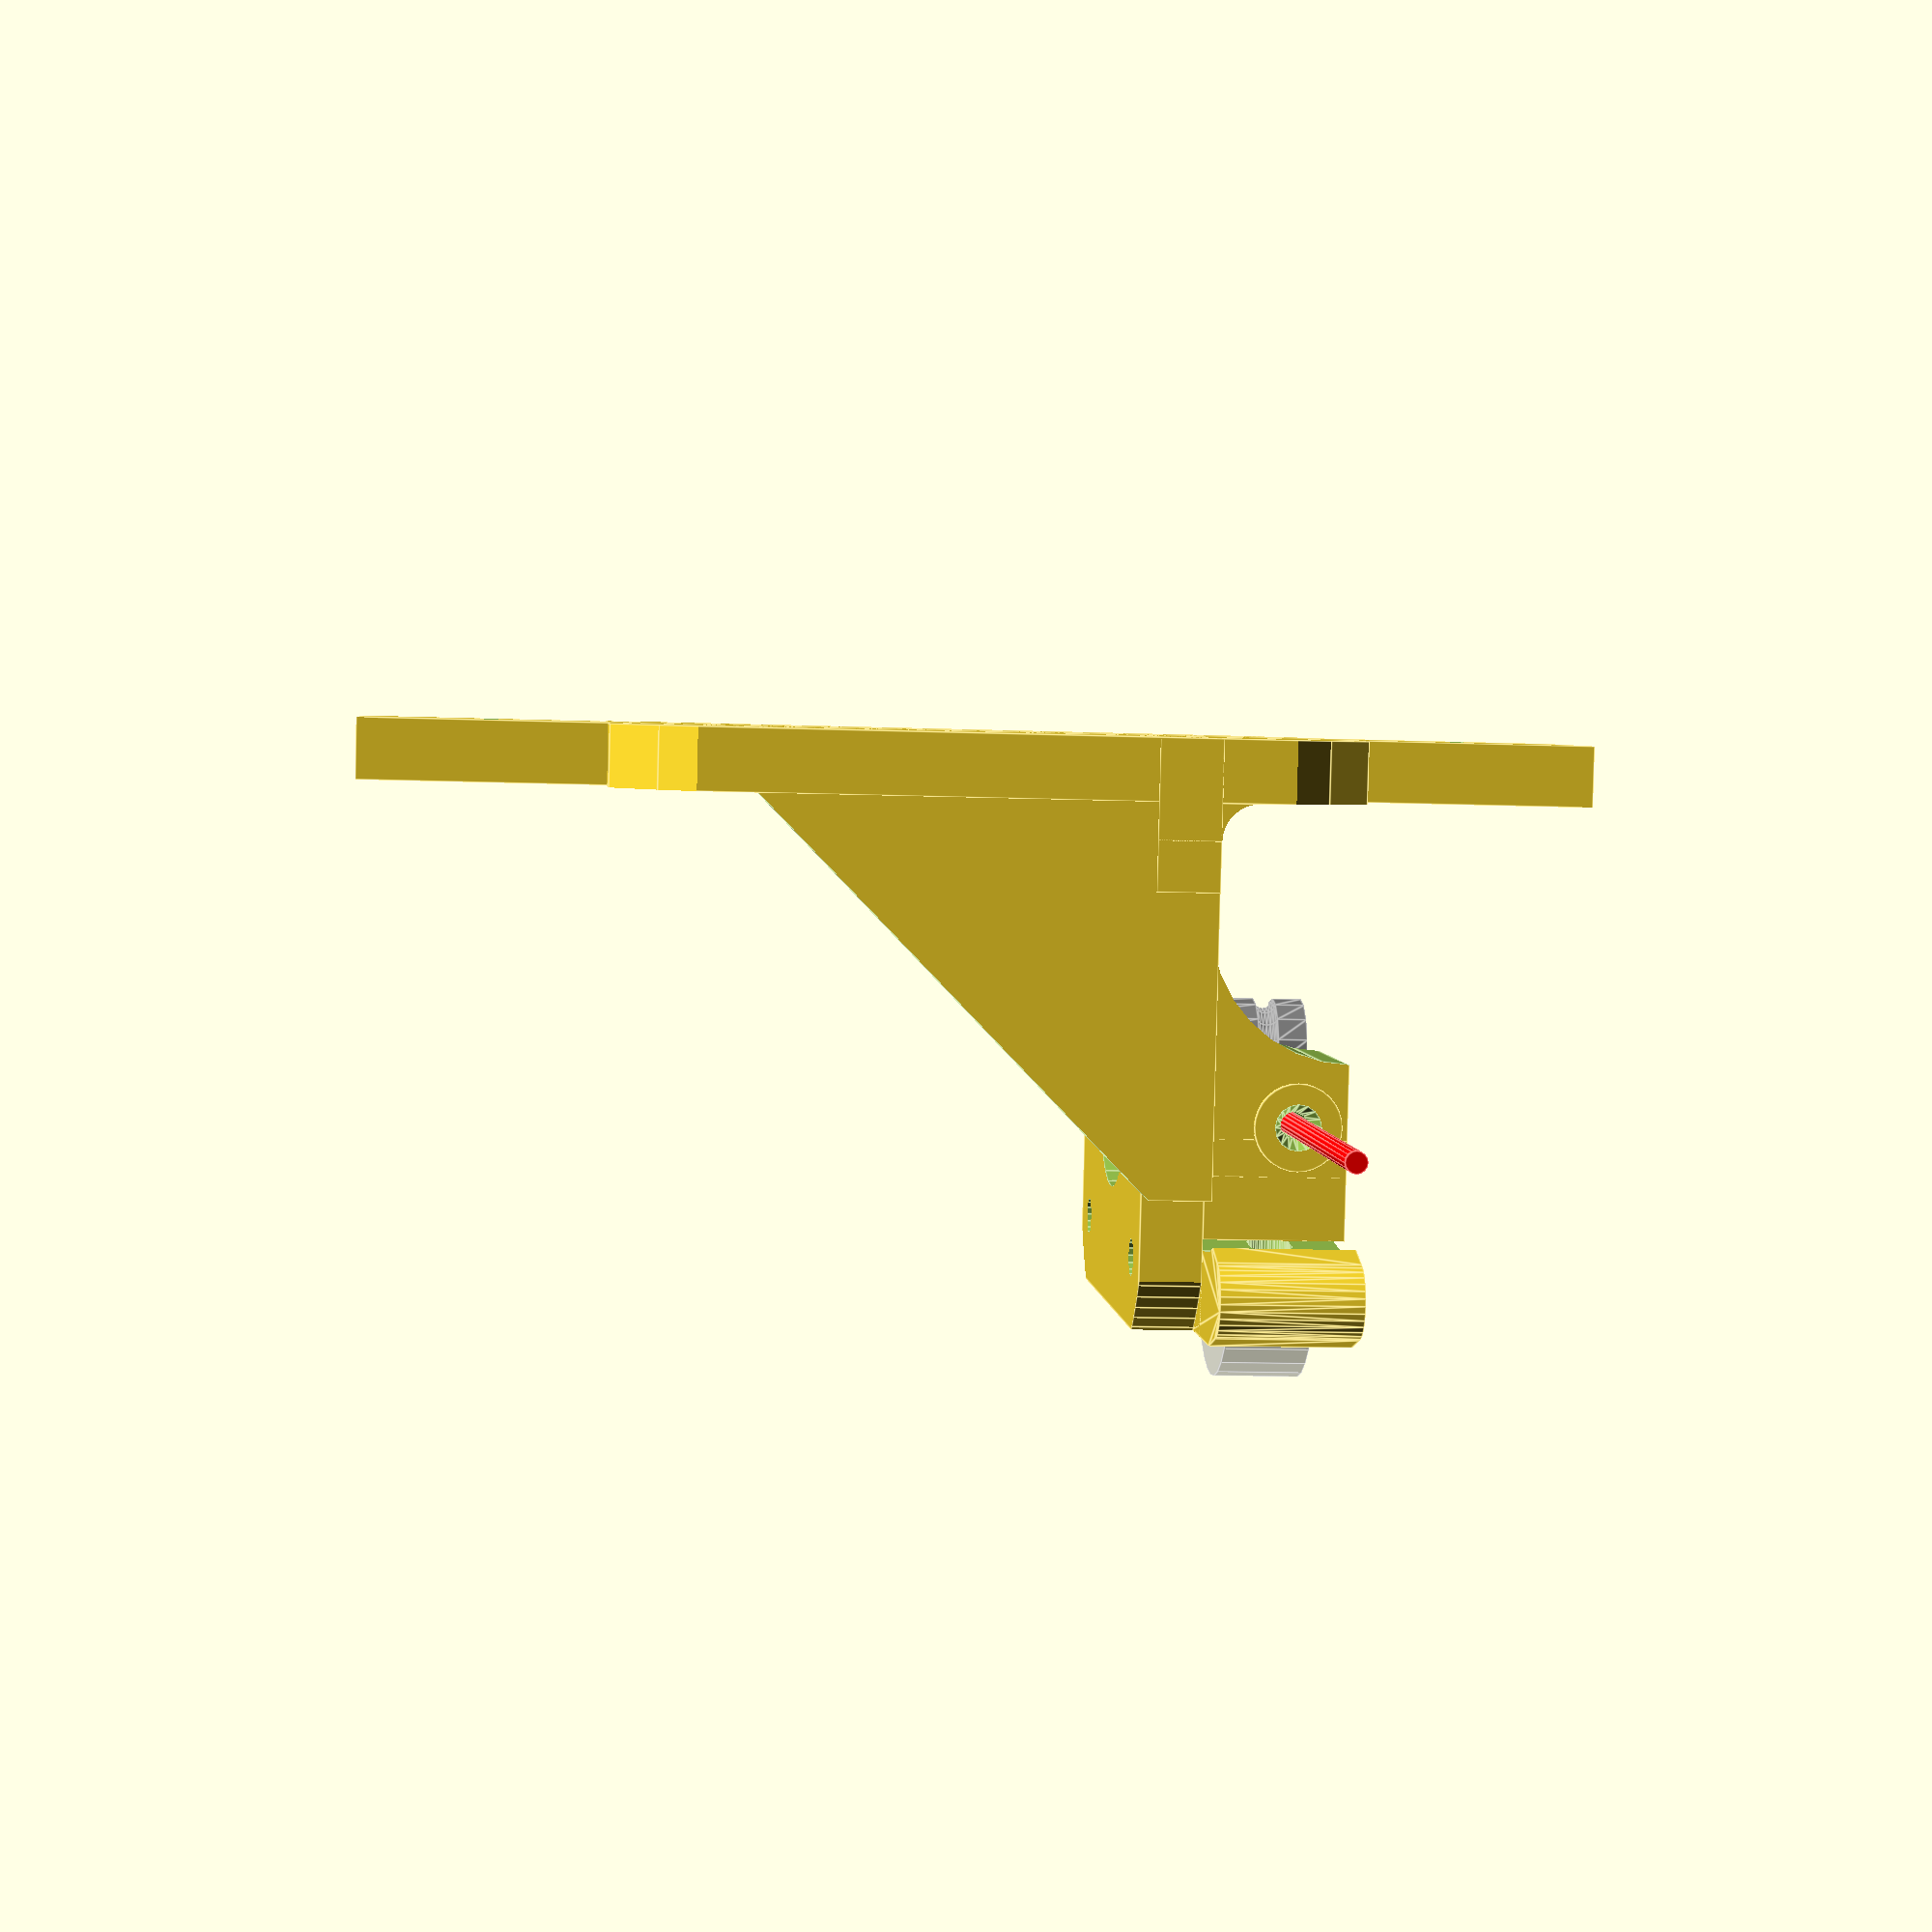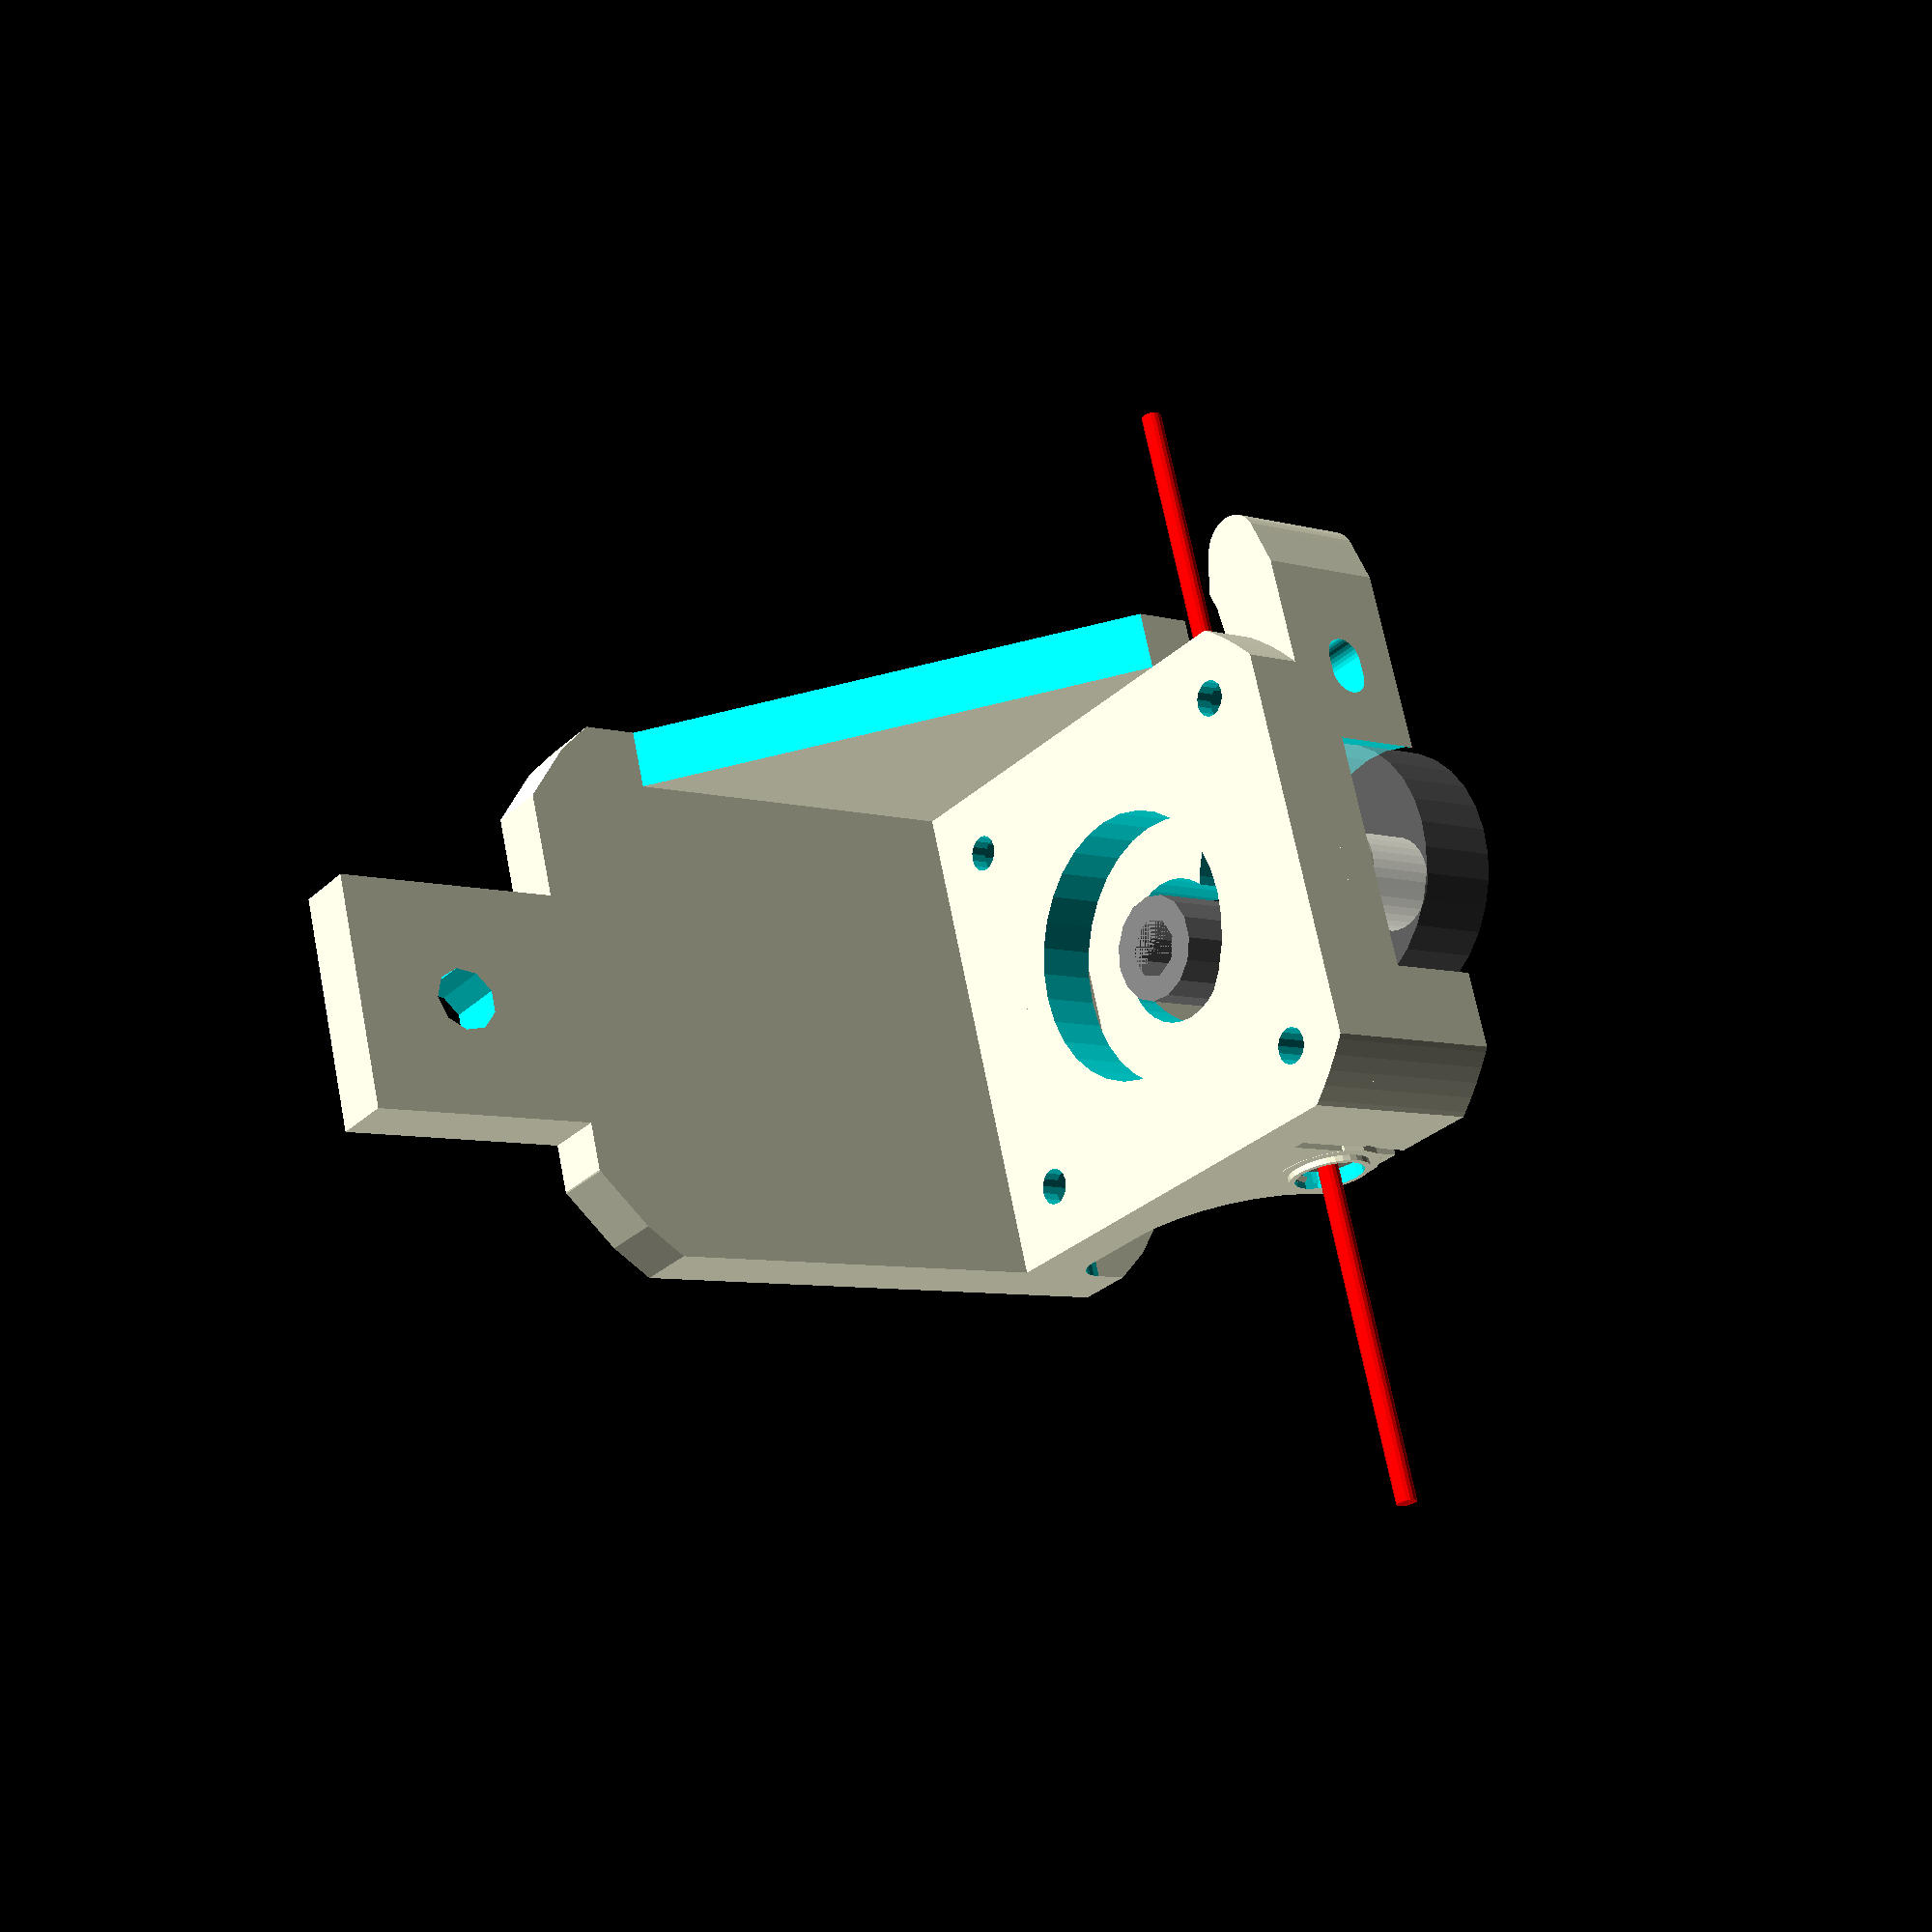
<openscad>
// Avoid openscad artefacts in preview
epsilon = 0.01 * 1;

// Which one would you like to see?
part = "both"; // [first:Main Part,second:Idler,both:Main Part and Idler]

// Select idler version (V2 should provide further strength, but is bulkier)
idler_version = 1; // [1:V1 (open design), 2:V2 (closed two part splitted design)]

// Increase this if your slicer or printer make holes too tight (default 0.1)
extra_radius = 0.1;

// Add a clamping handle (manually remove tension for filament insertion)
add_clamping_handle = 1; // [0:No, 1:Yes]

// Add a M3 screwhole trough handle (only for V2 idler) - use a M3 screw and corresonding nut to add further strength
add_handle_screw = 1;  // [0:No, 1:Yes]

// Major diameter of metric 3mm thread
m3_major = 2.85*1;
m3_radius = m3_major / 2 + extra_radius;
m3_wide_radius = m3_major / 2 + extra_radius + 0.2;

// Diameter of metric 3mm hexnut screw head
m3_head_radius = 3 + extra_radius;

// Height of base (default: 5mm)
base_height = 5*1;        // [2:0.1:10]

/* [Drive gear parameters] */
// Outer diameter of drive gear
drive_gear_dia = 9;
drive_gear_outer_radius = drive_gear_dia / 2;

// Diameter of hobbed section
drive_gear_hobbed_dia = 7.4;
drive_gear_hobbed_radius = drive_gear_hobbed_dia / 2;

// How far is the hobbed section away from outer face
drive_gear_hobbed_offset = 3.2;

// Height of drive gear (only important for gears with height >13mm)
drive_gear_height = 11;
drive_gear_length = max(13, drive_gear_height);
drive_gear_tooth_depth = 0.2;


/* [Mounting Options] */
add_mounting_plate = 3; // [0:None,1:Anet A8 Mount,2: Generic Mount 3: Generic 2]

// Base width for frame plate (Generic mount only)
base_width = 15;
// Base width for frame plate (Generic mount only)
base_length = 60;





// Stepper (nema 17) dimensions
nema17_width = 42.3 * 1;
nema17_hole_offsets = [
	[-15.5, -15.5, 1.5],
	[-15.5,  15.5, 1.5],
	[ 15.5, -15.5, 1.5],
	[ 15.5,  15.5, 1.5 + base_height]
];

/* [Filament Inlet] */

// Select inlet type (For now: normal and M5 pushfit without thread as option!)
inlet_type = 0; // [0:Normal, 1:Pushfit]


/* [Filament Outlet] */
// Add thread to hole (set to 'no', if your printer can't handle fine details)
outlet_thread = 1; // [0:No, 1:Yes]

// Select your pushfit thread (recommended: M5)
outlet_dia = 6; // [5:M5, 6:M6, 7:M7, 8:M8, 9:M9, 10:M10]


/* [Filament Diameter] */
// Choose your filament diameter
filament_diameter = 1.75; // [1.75:1.75, 3.00:3.00]
filament_offset = [
	drive_gear_hobbed_radius + filament_diameter / 2 - drive_gear_tooth_depth,
	0,
	base_height + drive_gear_length - drive_gear_hobbed_offset - 2.5
];




// helper function to render a rounded slot
module rounded_slot(r = 1, h = 1, l = 0, center = false)
{
	hull()
	{
		translate([0, -l / 2, 0])
			cylinder(r = r, h = h, center = center);
		translate([0, l / 2, 0])
			cylinder(r = r, h = h, center = center);
	}
}


// mounting plate for nema 17
module nema17_mount()
{
	// settings
	width = nema17_width;
	height = base_height;
	edge_radius = 27;
	axle_radius = drive_gear_outer_radius + 1 + extra_radius;

	difference()
	{
		// base plate
		translate([0, 0, height / 2])
			intersection()
			{
				cube([width, width, height], center = true);
				cylinder(r = edge_radius, h = height + 2 * epsilon, $fn = 128, center = true);
			}
		
		// center hole
		translate([0, 0, -epsilon]	)
			cylinder(r = 11.25 + extra_radius, h = base_height + 2 * epsilon, $fn = 32);

		// axle hole
		translate([0, 0, -epsilon])
			cylinder(r = axle_radius, h = height + 2 * epsilon, $fn = 32);

		// mounting holes
		for (a = nema17_hole_offsets)
			translate(a)
			{
				cylinder(r = m3_radius, h = height * 4, center = true, $fn = 16);
				cylinder(r = m3_head_radius, h = height + epsilon, $fn = 16);
			}
	}
}


// plate for mounting extruder on frame
module frame_mount()
{
	// settings
	width = base_width;
	length = base_length;
	height = base_height;
	hole_offsets = [
		[0,  length / 2 - 6, 2.5],
		[0, -length / 2 + 6, 2.5]
	];
	corner_radius = 3;

	difference()
	{
		// base plate
		intersection()
		{
			union()
			{
				translate([0, 0, height / 2])
					cube([width, length, height], center = true);
				translate([base_width / 2 - base_height / 2 - corner_radius / 2, 0, height + corner_radius / 2])
					cube([base_height + corner_radius, nema17_width, corner_radius], center = true);
				translate([base_width / 2 - base_height / 2, 0, 6])
					cube([base_height, nema17_width, 12], center = true);
			}

			cylinder(r = base_length / 2, h = 50, $fn = 32);
		}

		// rounded corner
		translate([base_width / 2 - base_height - corner_radius, 0, height + corner_radius])
			rotate([90, 0, 0])
				cylinder(r = corner_radius, h = nema17_width + 2 * epsilon, center = true, $fn = 32);

		// mounting holes
		for (a = hole_offsets)
			translate(a)
			{
				cylinder(r = m3_wide_radius, h = height * 2 + 2 * epsilon, center = true, $fn = 16);
				cylinder(r = m3_head_radius, h = height + epsilon, $fn = 16);
			}

		// nema17 mounting holes
		translate([base_width / 2, 0, nema17_width / 2 + base_height])
			rotate([0, -90, 0])
			for (a = nema17_hole_offsets)
				translate(a)
				{
					cylinder(r = m3_radius, h = height * 4, center = true, $fn = 16);
					cylinder(r = m3_head_radius, h = height + epsilon, $fn = 16);
				}
	}
}

// plate for mounting extruder on frame
module frame_mount_anet()
{
    base_width_anet = 15;
    base_length_anet = 60;
    
	// settings
	width = 60;
	length = nema17_width+base_height;
	height = base_height;
	hole_offsets = [
		[40,  length / 2 - 8, 2.5],
		[40-23, length / 2 - 8 - 16, 2.5]
	];
	corner_radius = 3;

	difference()
	{
		// base plate
        union(){
            intersection()
            {
                union()
                {
                    translate([20, -height / 2, height / 2])
                        cube([width, length, height], center = true);
                    translate([base_width_anet / 2 - base_height / 2 - corner_radius / 2, -height / 2, height + corner_radius / 2])
                        cube([base_height + corner_radius, nema17_width+height, corner_radius], center = true);
                    translate([base_width_anet / 2 - base_height / 2, -height / 2, 6])
                        cube([base_height, nema17_width+height, 12], center = true);              
                }
                
                union(){
                    translate([25, -height / 2, 0])
                    cylinder(r = base_length_anet / 2, h = 50, $fn = 32);
                    translate([15, -height / 2, 0])
                    cylinder(r = base_length_anet / 2, h = 50, $fn = 32);    
                }
            }
            // Triangle support  
            
            difference(){
                translate([height/2+2*epsilon, -length/2 - height/2 + epsilon, epsilon])
                    cube([40,height , 36]);
           
                translate([0, -length/2 - height/2 - 2*epsilon, 43.5])
                    rotate([0,45,0])
                        cube([60,height + 4*epsilon, 30]);
            }                  
        }

		// rounded corner
		translate([base_width_anet / 2 - base_height - corner_radius, -height / 2, height + corner_radius])
			rotate([90, 0, 0])
				cylinder(r = corner_radius, h = nema17_width + height + 2 * epsilon, center = true, $fn = 32);

		// mounting holes
		for (a = hole_offsets)
			translate(a)
			{
				cylinder(r = m3_wide_radius, h = height * 2 + 2 * epsilon, center = true, $fn = 16);
				cylinder(r = m3_head_radius, h = height + epsilon, $fn = 16);
			}

		// nema17 mounting holes
		translate([base_width_anet / 2, 0, nema17_width / 2 + base_height])
			rotate([0, -90, 0])
			for (a = nema17_hole_offsets)
				translate(a)
				{
					cylinder(r = m3_radius, h = height * 4, center = true, $fn = 16);
					cylinder(r = m3_head_radius, h = height + epsilon, $fn = 16);
				}
	}
}


// inlet for filament
module filament_tunnel()
{
	// settings
	width = 8;
	length = nema17_width;
	height = filament_offset[2] - base_height + 4;

	translate([0, 0, height / 2])
	{
        union()
        {
        
            difference()
            {
                union()
                {
                    // base
                    translate([-height / 2, 0, 0])
                        cube([width + height, length, height], center = true);

                    // inlet strengthening
                    translate([0, -length / 2, -height / 2 + filament_offset[2] - base_height])
                        rotate([90, 0, 0])
                            cylinder(r = 3.5, h = 1, center = true, $fn = 32);

                    // outlet strengthening
                    translate([0, length / 2, -height / 2 + filament_offset[2] - base_height])
                        rotate([90, 0, 0])
                            cylinder(r = 3.5, h = 1, center = true, $fn = 32);

                    // idler tensioner
                    intersection()
                    {
                        translate([5, -length / 2 + 8, 0])
                            cube([width, 16, height], center = true);
                        translate([-17.8, -20 ,0])
                            cylinder(r = 27, h = height + 2 * epsilon, center = true, $fn = 32);
                    }
                    
                    // outlet pushfitting housing
                    translate([0, length / 2 + epsilon, -height / 2 + filament_offset[2] - base_height])
                    rotate([90, 0, 0])
                    cylinder(r = outlet_dia/2 + 1.5, h = 8);
                    
                    translate([0, length / 2 + epsilon - 8, -height / 2 + filament_offset[2] - base_height])
                    rotate([90, 0, 0])
                    cylinder(r1 = outlet_dia/2 + 1.5, r2 = 3, h = 4);

                }
//ch
                // middle cutout for drive gear
                translate([-filament_offset[0], 0, 0])
                    cylinder(r = 6 + extra_radius, h = height + 2 * epsilon, center = true, $fn = 32);

                // middle cutout for idler
                translate([11 + filament_diameter / 2, 0, 0])
                    cylinder(r = 12.5, h = height + 2 * epsilon, center = true, $fn = 32);

                // idler mounting hexnut
                translate([filament_diameter + 1, -nema17_width / 2 + 4, .25])
                    rotate([0, 90, 0])
                        cylinder(r = m3_radius, h = 50, center = false, $fn = 32);
                translate([filament_diameter + 3, -nema17_width / 2 + 4, 5])
                    cube([2.5 + 3 * extra_radius, 5.5 + 2.5 * extra_radius, 10], center = true);
                translate([filament_diameter + 3, -nema17_width / 2 + 4, 0])
                    rotate([0, 90, 0])
                        cylinder(r = 3.15 + 2.5 * extra_radius, h = 2.5 + 3 * extra_radius, center = true, $fn = 6);
                
                // rounded corner
                translate([-height - width / 2 - 1, -epsilon, height / 2])
                    rotate([90, 0, 0])
                        cylinder(r = height, h = length + 4 * epsilon, center = true, $fn = 32);
                
                // funnnel inlet
                if (inlet_type == 0)
                {
                    // normal type
                    translate([0, -length / 2 + 1 - epsilon, -height / 2 + filament_offset[2] - base_height])
                        rotate([90, 0, 0])
                            cylinder(r1 = filament_diameter / 2, r2 = filament_diameter / 2 + 1 + epsilon / 1.554,
                                h = 3 + epsilon, center = true, $fn = 16);
                }
                else
                {
                    // inlet push fit connector m5 hole
                    translate([0, -length / 2 - 1 + 2.5 + epsilon, -height / 2 + filament_offset[2] - base_height])
                        rotate([90, 0, 0])
                            cylinder(r = 2.25, h = 5 + 2 * epsilon, center = true, $fn = 16);

                    // funnel inlet outside
                    translate([0, -length / 2 + 4, -height / 2 + filament_offset[2] - base_height])
                        rotate([90, 0, 0])
                            cylinder(r1 = filament_diameter / 2, r2 = filament_diameter / 2 + 1,
                                h = 2, center = true, $fn = 16);

                }

                // funnnel outlet inside
                translate([0, 12, -height / 2 + filament_offset[2] - base_height])
                    rotate([90, 0, 0])
                        cylinder(r1 = filament_diameter / 2, r2 = filament_diameter / 2 + 1.25,
                            h = 8, center = true, $fn = 16);

                // outlet push fit connector hole
                translate([0, length / 2 + 1 - 2.5 + epsilon, -height / 2 + filament_offset[2] - base_height])
                    rotate([90, 0, 0])
                        cylinder(r = outlet_dia/2, h = 8 + 2 * epsilon, center = true, $fn = 16);

                // funnel outlet outside
                translate([0, length / 2 - 4, -height / 2 + filament_offset[2] - base_height])
                    rotate([90, 0, 0])
                        cylinder(r1 = filament_diameter / 2 + 1, r2 = filament_diameter / 2,
                            h = 2, center = true, $fn = 16);

                // filament path
                translate([0, 0, -height / 2 + filament_offset[2] - base_height])
                    rotate([90, 0, 0])
                        cylinder(r = filament_diameter / 2 + 2 * extra_radius,
                            h = length + 2 * epsilon, center = true, $fn = 16);
                
                // screw head inlet
                translate(nema17_hole_offsets[2] - [filament_offset[0], 0, height / 2 + 1.5])
                    sphere(r = m3_head_radius, $fn = 16);
            }
            
            if(outlet_thread){
                // add outlet thread
                translate([0, length / 2 +  2*epsilon, -height / 2 + filament_offset[2] - base_height])
                    rotate([90, 0, 0])
                    thread_in(outlet_dia,8);
            }
        }
	}
}


// render drive gear
module drive_gear()
{
	r = drive_gear_outer_radius - drive_gear_hobbed_radius;
    difference()
    {
        rotate_extrude(convexity = 10)
        {
            difference()
            {
                square([drive_gear_outer_radius, drive_gear_length]);
                translate([drive_gear_hobbed_radius + r, drive_gear_length - drive_gear_hobbed_offset])
                    circle(r = r, $fn = 16);
                   
            }
        }
        cylinder(r=2.5,h=20);
    }
}


// render 608zz
module bearing_608zz()
{
	difference()
	{
		cylinder(r = 11, h = 7, center = true, $fn = 32);
		cylinder(r = 4, h = 7 + 2 * epsilon, center = true, $fn = 16);
	}
}


// idler with 608 bearing, simple version
module idler_608_v1()
{
	// settings
	width = nema17_width;
	height = filament_offset[2] - base_height + 4;
	edge_radius = 27;
	hole_offsets = [-width / 2 + 4, width / 2 - 4];
	bearing_bottom = filament_offset[2] / 2 - base_height / 2 - 6;
	offset = drive_gear_hobbed_radius - drive_gear_tooth_depth + filament_diameter;
	pre_tension = 0.25;
	gap = 1;

	// base plate
	translate([0, 0, height / 2])
	difference()
	{
		union()
		{
			// base
			intersection()
			{
				cube([width, width, height], center = true);
				translate([0, 0, 0])
					cylinder(r = edge_radius, h = height + 2 * epsilon, $fn = 128, center = true);
				translate([offset + 10.65 + gap, 0, 0])
					cube([15, nema17_width + epsilon, height], center = true);
			}
			
			// bearing foot enforcement
			translate([offset + 11 - pre_tension, 0, -height / 2])
				cylinder(r = 4 - extra_radius + 1, h = height - .5, $fn = 32);
			
			// spring base enforcement
			translate([17.15, -nema17_width / 2 + 4, .25])
				rotate([0, 90, 0])
					cylinder(r = 3.75, h = 4, $fn = 32);
            
            if(add_clamping_handle)
            hull(){
                translate([17.15, -nema17_width / 2 - 8, -height/2])
                    cylinder(r = 3, h = height, $fn = 32);
                translate([17.15,-width/2,0])
                    cube([8, 10, height], center = true);
            }
            
		}

		translate([offset + 11 - pre_tension, 0, bearing_bottom])
			difference()
			{
				// bearing spare out
				cylinder(r = 11.5, h = 25, $fn = 32);
				
				// bearing mount
				cylinder(r = 4 - extra_radius, h = 7.5, $fn = 32);
				
				// bearing mount base
				cylinder(r = 4 - extra_radius + 1, h = 0.5, $fn = 32);
			}

		// bearing mount hole
		translate([offset + 11 - pre_tension, 0, 0])
			cylinder(r = 2.5, h = 50, center = true, $fn = 32);

		// tensioner bolt slot
		translate([17.15, -nema17_width / 2 + 4, .25])
			rotate([0, 90, 0])
				rounded_slot(r = m3_wide_radius, h = 20, l = 1.5, center = true, $fn = 32);

		// fastener cutout
		translate([offset - 18.85 + gap, -20 ,0])
			cylinder(r = 27, h = height + 4, center = true, $fn = 32);

		// mounting hole
		translate([15.5, 15.5, 0])
		{
			cylinder(r = m3_wide_radius, h = height * 4, center = true, $fn = 16);
			cylinder(r = m3_head_radius, h = height + epsilon, $fn = 16);
		}
        
        // outlet pushfitting housing
        translate([offset, width/2 + epsilon, 1.5])
        rotate([90, 0, 0])
        cylinder(r = outlet_dia/2 + 1.5, h = 8);
        
        translate([offset, width/2 +epsilon*2 -8, 1.5])
        rotate([90, 0, 0])
        cylinder(r1 = outlet_dia/2 + 1.5, r2 = 3, h = 4);

	}

	translate([offset + 11 - pre_tension, 0, filament_offset[2] - base_height])
		%bearing_608zz();
}


// new idler with 608 bearing
module idler_608_v2()
{
	// settings
	width = nema17_width;
	height = filament_offset[2] - base_height + 4;
	edge_radius = 27;
	hole_offsets = [-width / 2 + 4, width / 2 - 4];
	bearing_bottom = filament_offset[2] / 2 - base_height / 2 - 6;
	offset = drive_gear_hobbed_radius - drive_gear_tooth_depth + filament_diameter;
	pre_tension = 0.25;
	gap = 1;
	top = 2;

	// base plate
	translate([0, 0, height / 2])
	difference()
	{
		union()
		{
			// base
			translate([0, 0, top / 2])
			intersection()
			{
				cube([width, width, height + top], center = true);
				translate([0, 0, 0])
					cylinder(r = edge_radius, h = height + top + 2 * epsilon, $fn = 128, center = true);
				translate([offset + 10.65 + gap, 0, 0])
					cube([15, nema17_width + epsilon, height + top], center = true);
			}
			
			// bearing foot enforcement
			translate([offset + 11 - pre_tension, 0, -height / 2])
				cylinder(r = 4 - extra_radius + 1, h = height - .5, $fn = 32);
			
			// spring base enforcement
			translate([17.15, -nema17_width / 2 + 4, .25])
				rotate([0, 90, 0])
					cylinder(r = 3.75, h = 4, $fn = 32);
            
            
            if(add_clamping_handle)
            hull(){
                translate([17.15, -nema17_width / 2 - 8, -height/2])
                    cylinder(r = 3, h = height+ top, $fn = 32);
                translate([17.15,-width/2,0+ top/2])
                    cube([8, 10, height+ top], center = true);
            }
		}

		translate([offset + 11 - pre_tension, 0, bearing_bottom])
			difference()
			{
				// bearing spare out
				cylinder(r = 11.5, h = 8, $fn = 32);
				
				// bearing mount
				cylinder(r = 4 - extra_radius, h = 8, $fn = 32);
				
				// bearing mount base
				cylinder(r = 4 - extra_radius + 1, h = 0.5, $fn = 32);
				
				// bearing mount top
				translate([0, 0, 7.5])
					cylinder(r = 4 - extra_radius + 1, h = 0.5, $fn = 32);
			}

		// bearing mount hole
		translate([offset + 11 - pre_tension, 0, 0])
			cylinder(r = 2.5, h = 50, center = true, $fn = 32);

		// tensioner bolt slot
		translate([17.15, -nema17_width / 2 + 4, .25])
			rotate([0, 90, 0])
				rounded_slot(r = m3_wide_radius, h = 50, l = 1.5, center = true, $fn = 32);

		// fastener cutout
		translate([offset - 18.85 + gap, -20, top / 2])
			cylinder(r = 27, h = height + top + 2 * epsilon, center = true, $fn = 32);

		// mounting hole
		translate([15.5, 15.5, 0])
		{
			cylinder(r = m3_wide_radius, h = height * 4, center = true, $fn = 16);
			translate([0, 0, height / 2 + top - 4])
				cylinder(r = m3_head_radius, h = height + epsilon, $fn = 16);
		}
        
        // outlet pushfitting housing
        translate([offset, width/2 + epsilon, 1.5])
        rotate([90, 0, 0])
        cylinder(r = outlet_dia/2 + 1.5, h = 8);
        
        translate([offset, width/2 +epsilon*2 -8, 1.5])
        rotate([90, 0, 0])
        cylinder(r1 = outlet_dia/2 + 1.5, r2 = 3, h = 4);
        
        if(add_handle_screw){
        // screwhole for handle
        translate([17.4, -nema17_width / 2 - 5, -height/2-epsilon])
             cylinder(r = m3_wide_radius, h = height+ top + 4*epsilon, $fn = 16);
        
       // translate([17.4, -nema17_width / 2 - 5, height/2 + top - 4])
       //      cylinder(r = m3_head_radius, h = height + epsilon, $fn = 16);
        }
	}

	translate([offset + 11 - pre_tension, 0, filament_offset[2] - base_height])
		%bearing_608zz();
}


// new idler splitted in printable parts
module idler_608_v2_splitted()
{
	
	intersection()
	{
		idler_608_v2();
		cube([nema17_width, nema17_width+35, 17.25 - base_height], center = true);
	}
	
	translate([nema17_width + 8, 0, filament_offset[2] - base_height + 4 + 2])
		rotate([0, 180, 0])
			difference()
			{
				idler_608_v2();
				cube([nema17_width + 2, nema17_width + 2 +35, 17.25 - base_height], center = true);
			}
	
}


// compose all parts
module compact_extruder()
{
	// motor plate
	nema17_mount();


	// mounting plate
    if(add_mounting_plate==3){
	translate([-nema17_width / 2 - base_height, 0, base_width / 2])
		rotate([0, 90, 0])
			frame_mount_2();
    }
    
    if(add_mounting_plate==2){
	translate([-nema17_width / 2 - base_height, 0, base_width / 2])
		rotate([0, 90, 0])
			frame_mount();
    }
    
    if(add_mounting_plate==1){
	translate([-nema17_width / 2 - base_height, 0, 15 / 2])
		rotate([0, 90, 0])
			frame_mount_anet();
    }
    
	// filament inlet/outlet
	translate([filament_offset[0], 0, base_height - epsilon])
    filament_tunnel();

	// drive gear
	color("grey")
		%translate([0, 0, base_height - 2.5])
			drive_gear();

	// filament
	color("red")
		%translate(filament_offset - [0, 0, epsilon])
			rotate([90, 0, 0])
				cylinder(r = filament_diameter / 2, h = 100, $fn = 16, center = true);
}



module thread_in(dia,hi,thr=16)
{
	p = get_coarse_pitch(dia);
	h = (cos(30)*p)/8;
	Rmin = (dia/2) - (5*h);	// as wiki Dmin
	s = 360/thr;
	t = (hi-p)/p;			// number of turns
	n = t*thr;				// number of segments
	echo(str("dia=",dia," hi=",hi," p=",p," h=",h," Rmin=",Rmin," s=",s));
	difference()
	{
		cylinder(r = (dia/2)+1.5,h = hi);
		translate([0,0,-1]) cylinder(r = (dia/2)+0.1, h = hi+2);
	}
	for(sg=[0:n])
		th_in_pt(Rmin+0.1,p,s,sg,thr,h,(hi-p)/n);
}
// function for thread pitch
function get_coarse_pitch(dia) = lookup(dia, [
[1,0.25],[1.2,0.25],[1.4,0.3],[1.6,0.35],[1.8,0.35],[2,0.4],[2.5,0.45],[3,0.5],[3.5,0.6],[4,0.7],[5,0.8],[6,1],[7,1],[8,1.25],[10,1.5],[12,1.75],[14,2],[16,2],[18,2.5],[20,2.5],[22,2.5],[24,3],[27,3],[30,3.5],[33,3.5],[36,4],[39,4],[42,4.5],[45,4.5],[48,5],[52,5],[56,5.5],[60,5.5],[64,6],[78,5]]);

module th_in_pt(rt,p,s,sg,thr,h,sh)
// rt = radius of thread (nearest centre)
// p = pitch
// s = segment length (degrees)
// sg = segment number
// thr = segments in circumference
// h = ISO h of thread / 8
// sh = segment height (z)
{
//	as = 360 - (((sg % thr) * s) - 180);	// angle to start of seg
//	ae = as - s + (s/100);		// angle to end of seg (with overlap)
	as = ((sg % thr) * s - 180);	// angle to start of seg
	ae = as + s -(s/100);		// angle to end of seg (with overlap)
	z = sh*sg;
	pp = p/2;
	//         2,5
	//          /|
	//  1,4 /  | 
 	//        \  |
	//          \|
	//         0,3
	//  view from front (x & z) extruded in y by sg
	//  
	polyhedron(
		points = [
			[cos(as)*(rt+(5*h)),sin(as)*(rt+(5*h)),z],				//0
			[cos(as)*rt,sin(as)*rt,z+(3/8*p)],						//1
			[cos(as)*(rt+(5*h)),sin(as)*(rt+(5*h)),z+(3/4*p)],		//2
			[cos(ae)*(rt+(5*h)),sin(ae)*(rt+(5*h)),z+sh],			//3
			[cos(ae)*rt,sin(ae)*rt,z+(3/8*p)+sh],					//4
			[cos(ae)*(rt+(5*h)),sin(ae)*(rt+(5*h)),z+(3/4*p)+sh]],	//5
		faces = [
			[0,1,2],			// near face
			[3,5,4],			// far face
			[0,3,4],[0,4,1],	// left face
			[0,5,3],[0,2,5],	// bottom face
			[1,4,5],[1,5,2]]);	// top face
}

module combined() {
    rotate([0,-90,180]){
       compact_extruder();

    if(idler_version == 2){
    translate([0, 0, base_height])
        idler_608_v2();
    }
    else
    {
     translate([0, 0, base_height])  
            idler_608_v1();       
    }
}
}

if (part == "first") {
        if(add_mounting_plate == 1){
            rotate([0,-90,180])
                compact_extruder();
        }
        else{
            compact_extruder();
        }
	} else if (part == "second") {
		if(idler_version == 2){
            idler_608_v2_splitted();
        }
        else
        {
            idler_608_v1();       
        }
	} else if (part == "both") {
		combined();
	} else {
		combined();
	}

//translate([20, 0, 0])
//	idler_608_v2_splitted();
    
module frame_mount_2()
{
    base_width_anet = 15;
    base_length_anet = 60;
    
	// settings
	width = 60;
	length = nema17_width+base_height;
	height = base_height;
	hole_offsets = [
		[40,  length / 2 - 8, 2.5],
		[40-23, length / 2 - 8 - 16, 2.5]
	];
	corner_radius = 3;

    // Frame Support
	difference()
	{
        translate([-width/2,-width/6,0])
        cube([width+40,20,height]);
    
        // Holes
        translate([-20,0,-2])
        cylinder(20,2.7,2.7);
        translate([width,0,-2])
        cylinder(20,2.7,2.7);
    }
    
	difference()
	{
		// base plate
        union(){
            intersection()
            {
                union()
                {
                    translate([20, -height / 2, height / 2])
                        cube([width, length, height], center = true);
                    translate([base_width_anet / 2 - base_height / 2 - corner_radius / 2, -height / 2, height + corner_radius / 2])
                        cube([base_height + corner_radius, nema17_width+height, corner_radius], center = true);
                    translate([base_width_anet / 2 - base_height / 2, -height / 2, 6])
                        cube([base_height, nema17_width+height, 12], center = true);              
                }
                
                union(){
                    translate([25, -height / 2, 0])
                    cylinder(r = base_length_anet / 2, h = 50, $fn = 32);
                    translate([15, -height / 2, 0])
                    cylinder(r = base_length_anet / 2, h = 50, $fn = 32);    
                }
            }
            // Triangle support  
            
            difference(){
                translate([height/2+2*epsilon, -length/2 - height/2 + epsilon, epsilon])
                    cube([40,height , 36]);
           
                translate([0, -length/2 - height/2 - 2*epsilon, 43.5])
                    rotate([0,45,0])
                        cube([60,height + 4*epsilon, 30]);
            }                  
        }

		// rounded corner
		translate([base_width_anet / 2 - base_height - corner_radius, -height / 2, height + corner_radius])
			rotate([90, 0, 0])
				cylinder(r = corner_radius, h = nema17_width + height + 2 * epsilon, center = true, $fn = 32);
        
		/*/ mounting holes
		for (a = hole_offsets)
			translate(a)
			{
				cylinder(r = m3_wide_radius, h = height * 2 + 2 * epsilon, center = true, $fn = 16);
				cylinder(r = m3_head_radius, h = height + epsilon, $fn = 16);
			}
*/
        
		// nema17 mounting holes
		translate([base_width_anet / 2, 0, nema17_width / 2 + base_height])
			rotate([0, -90, 0])
			for (a = nema17_hole_offsets)
				translate(a)
				{
					cylinder(r = m3_radius, h = height * 4, center = true, $fn = 16);
					cylinder(r = m3_head_radius, h = height + epsilon, $fn = 16);
				}
                
	}
    
}

    
</openscad>
<views>
elev=86.9 azim=184.7 roll=178.6 proj=p view=edges
elev=29.5 azim=346.1 roll=323.3 proj=p view=solid
</views>
